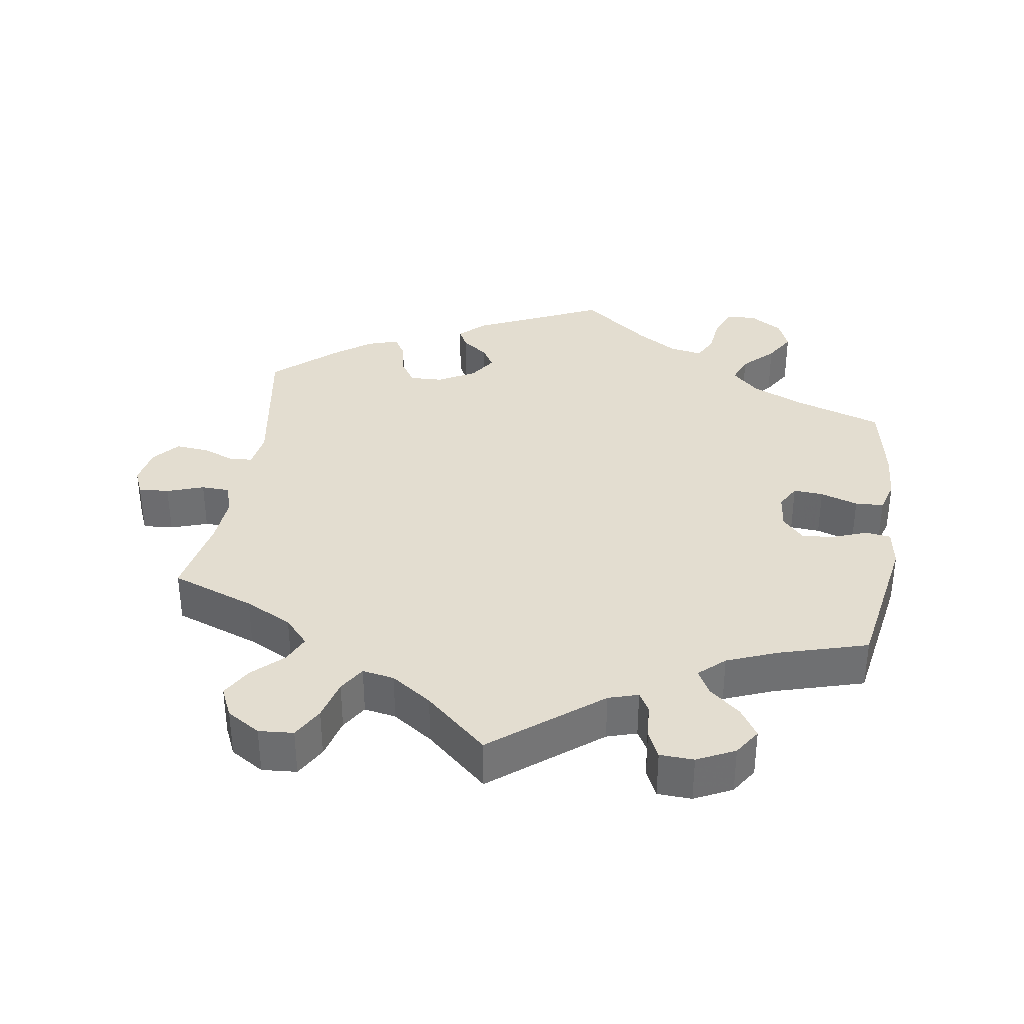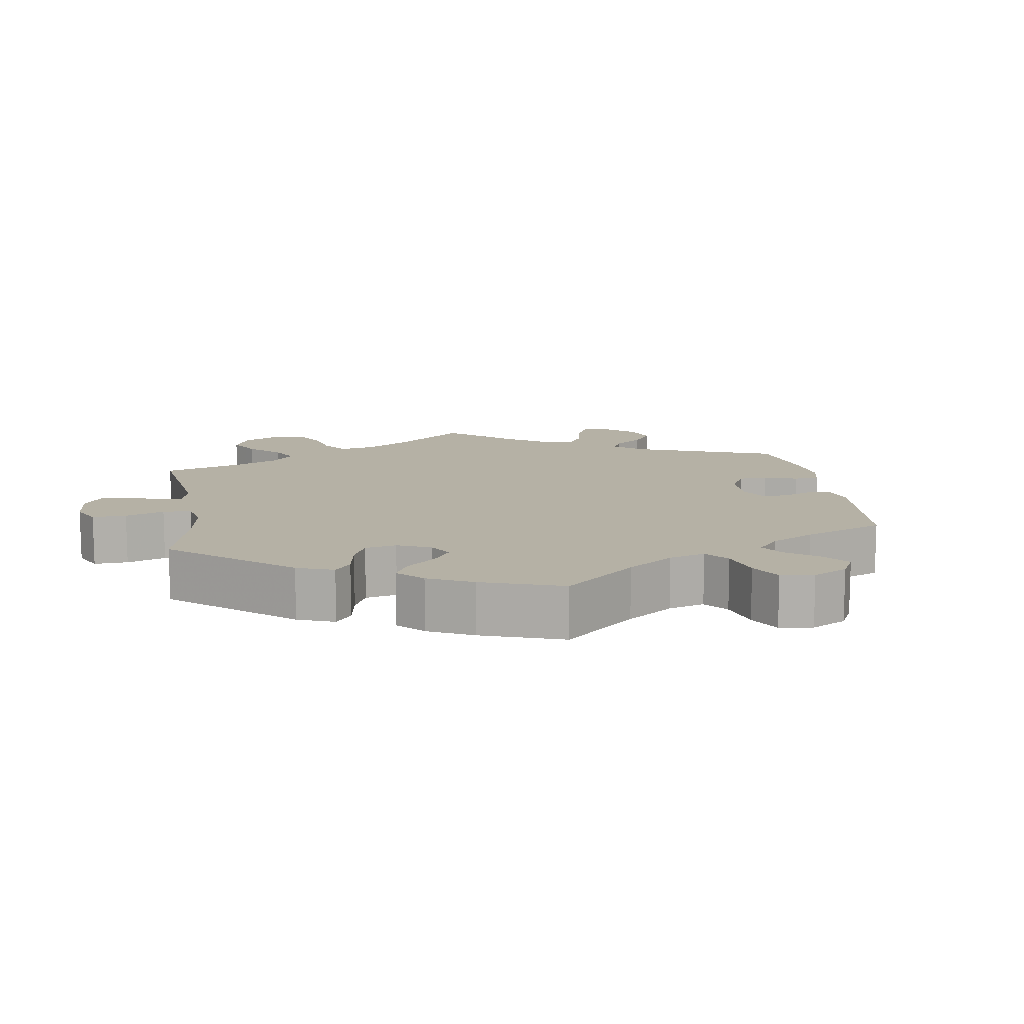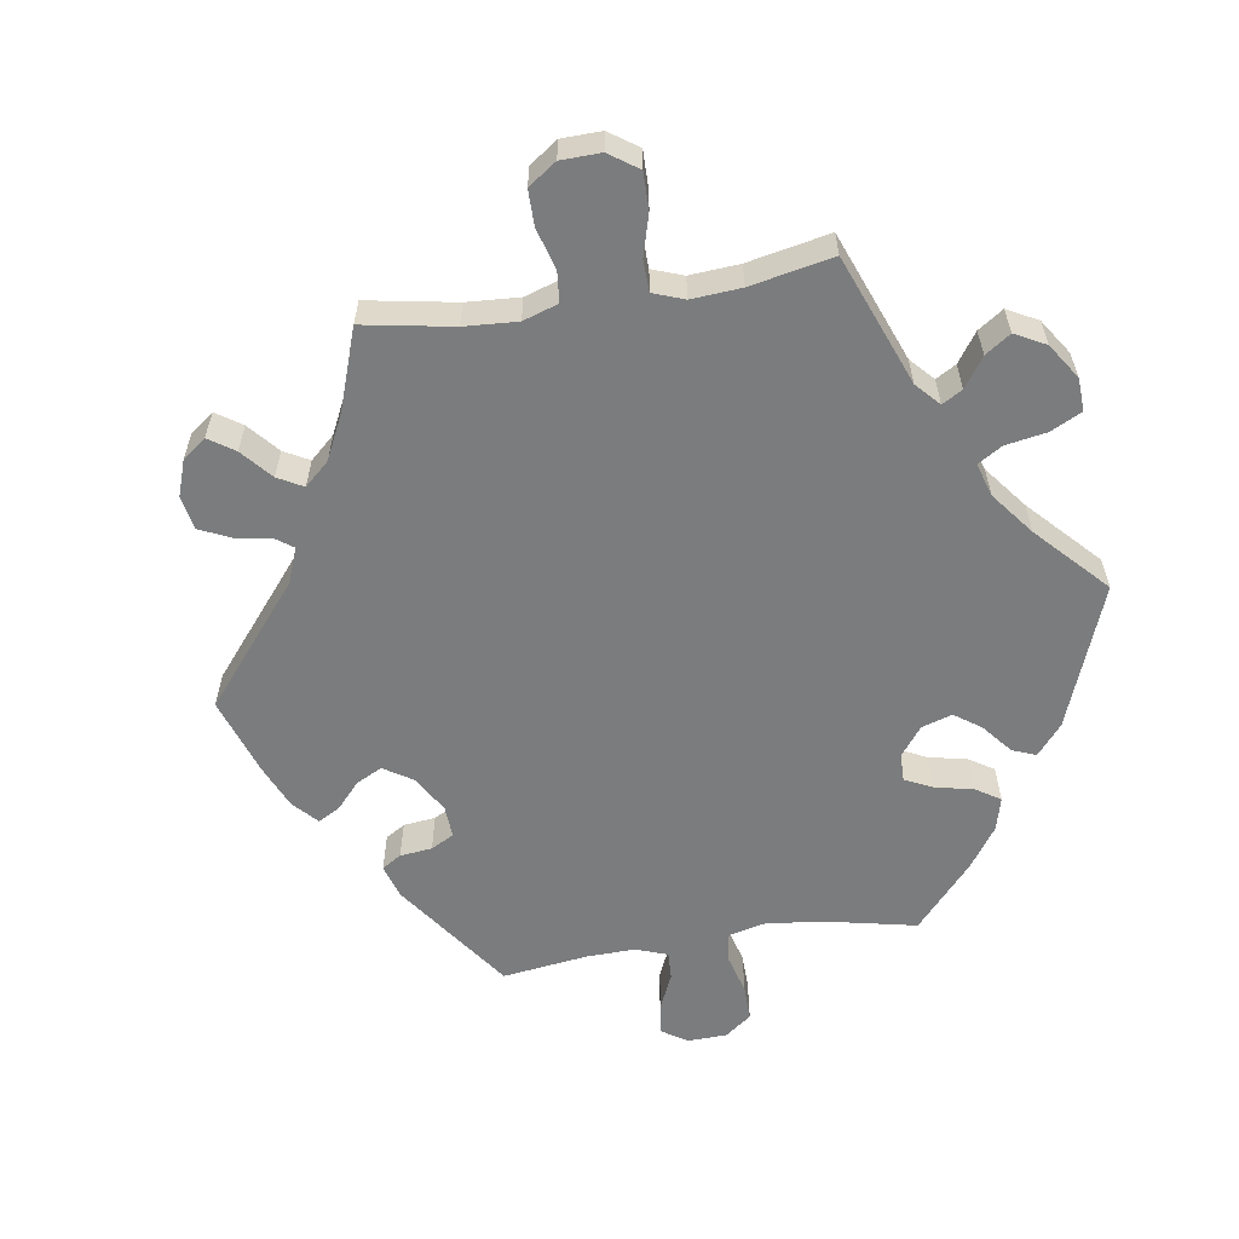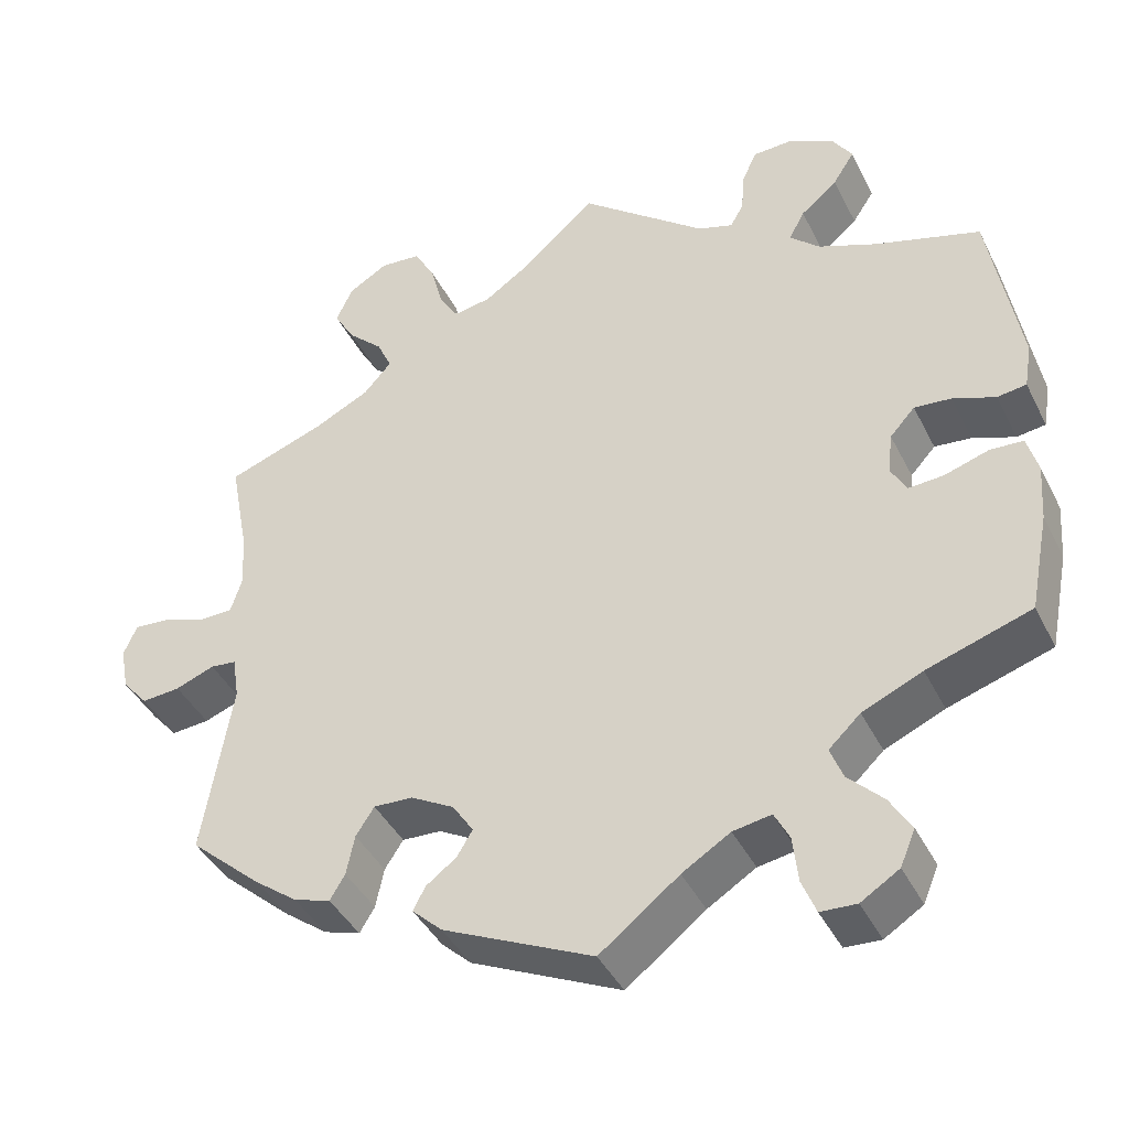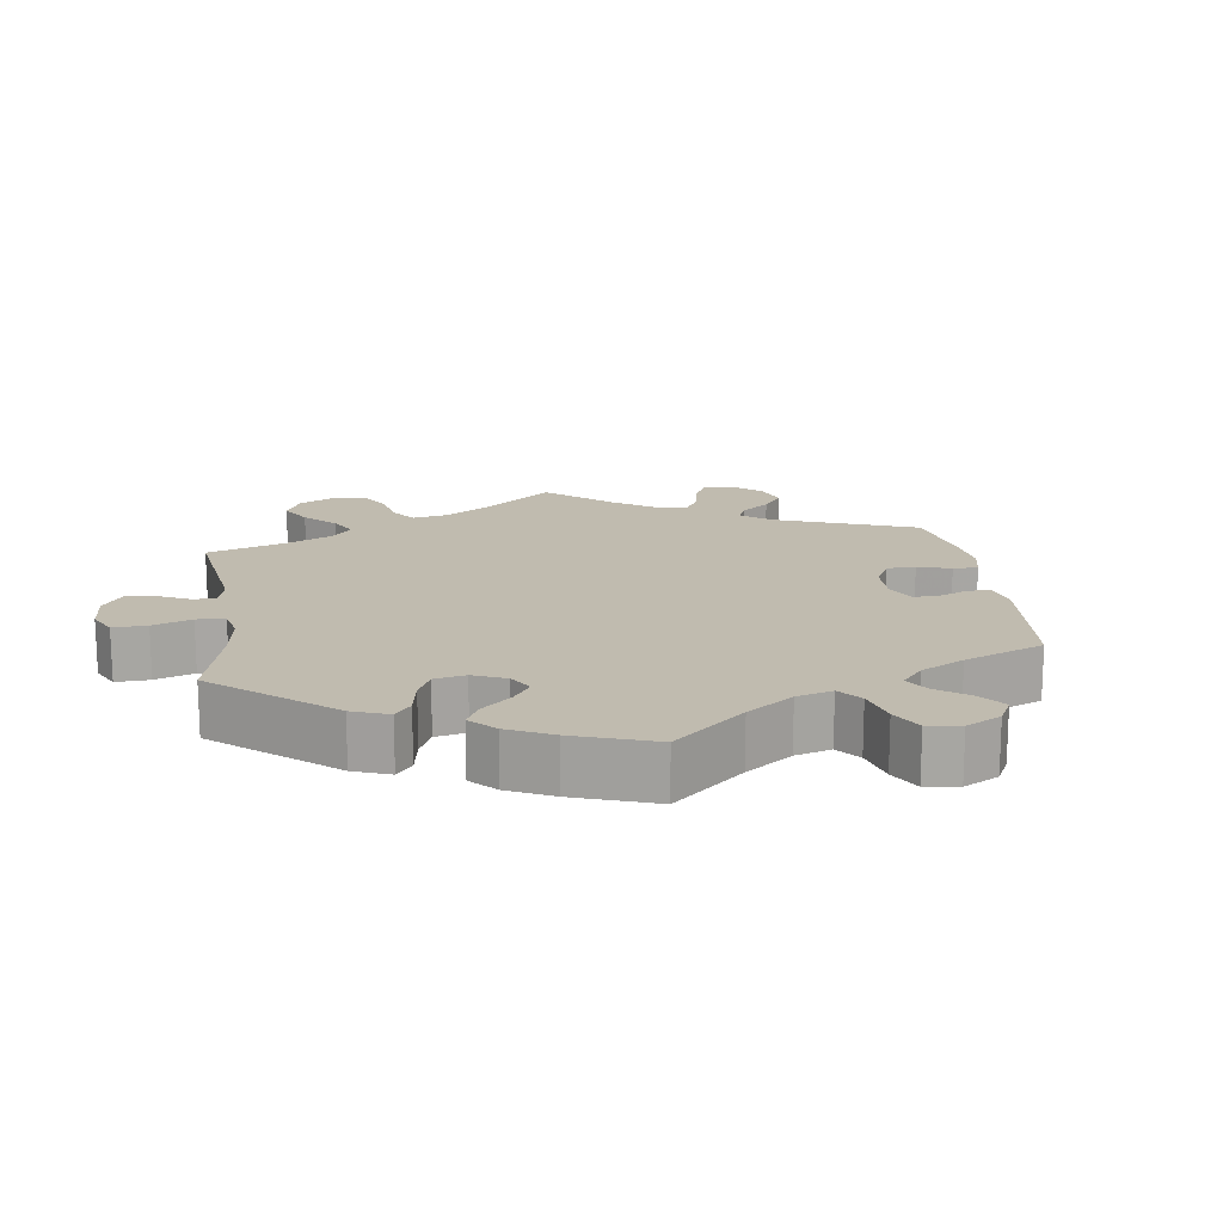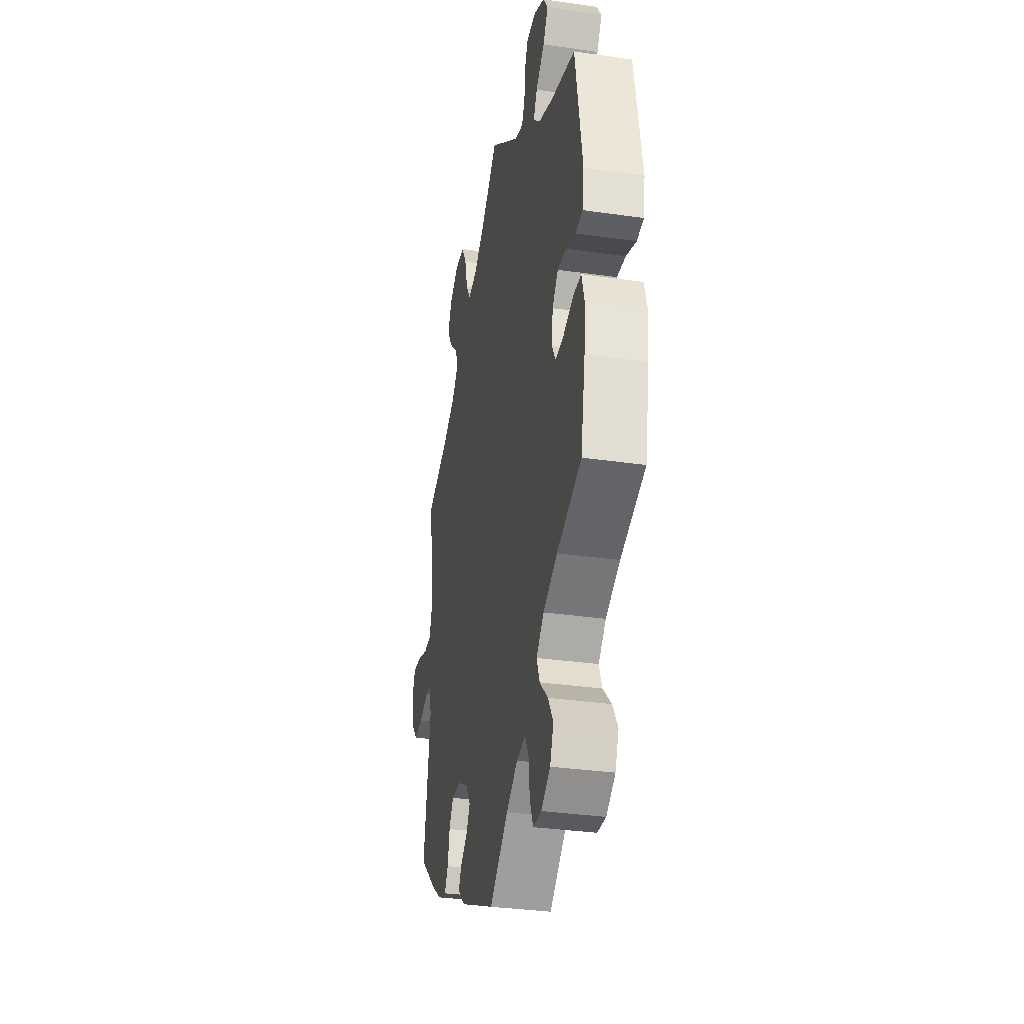
<metadata>
{"format":"obj","ext":"obj","renderer":"f3d","projection":"perspective","resolution":1024,"background":"white","views":[{"elev":35.6,"azim":8.9,"up":"+Y"},{"elev":11.9,"azim":111.1,"up":"+Y"},{"elev":-58.6,"azim":-21.2,"up":"+Y"},{"elev":-41.3,"azim":24.8,"up":"+Z"},{"elev":16.1,"azim":112.0,"up":"+Y"},{"elev":-33.2,"azim":78.8,"up":"+Z"}]}
</metadata>
<code>
v 0.375 0.07 -0.33
v 0.303 0.07 -0.362
v 0.265 0.07 -0.398
v 0.28 0.07 -0.437
v 0.322 0.07 -0.479
v 0.348 0.07 -0.522
v 0.33 0.07 -0.565
v 0.284 0.07 -0.594
v 0.241 0.07 -0.592
v 0.224 0.07 -0.55
v 0.218 0.07 -0.495
v 0.2 0.07 -0.46
v 0.154 0.07 -0.468
v 0.096 0.07 -0.504
v 0.001 0.07 -0.578
v -0.179 0.07 -0.495
v -0.215 0.07 -0.461
v -0.2 0.07 -0.433
v -0.164 0.07 -0.406
v -0.145 0.07 -0.375
v -0.17 0.07 -0.337
v -0.222 0.07 -0.308
v -0.269 0.07 -0.306
v -0.291 0.07 -0.34
v -0.301 0.07 -0.388
v -0.319 0.07 -0.418
v -0.363 0.07 -0.404
v -0.415 0.07 -0.365
v -0.501 0.07 -0.289
v -0.466 0.07 -0.079
v -0.474 0.07 -0.027
v -0.505 0.07 -0.024
v -0.552 0.07 -0.042
v -0.598 0.07 -0.046
v -0.629 0.07 -0.01
v -0.639 0.07 0.043
v -0.623 0.07 0.08
v -0.58 0.07 0.077
v -0.528 0.07 0.059
v -0.488 0.07 0.06
v -0.474 0.07 0.104
v -0.479 0.07 0.173
v -0.501 0.07 0.289
v -0.383 0.07 0.332
v -0.317 0.07 0.365
v -0.283 0.07 0.403
v -0.301 0.07 0.442
v -0.343 0.07 0.482
v -0.368 0.07 0.525
v -0.348 0.07 0.568
v -0.301 0.07 0.597
v -0.252 0.07 0.593
v -0.227 0.07 0.549
v -0.212 0.07 0.491
v -0.189 0.07 0.454
v -0.144 0.07 0.462
v -0.087 0.07 0.501
v 0 0.07 0.578
v 0.151 0.07 0.458
v 0.193 0.07 0.445
v 0.209 0.07 0.473
v 0.213 0.07 0.523
v 0.231 0.07 0.561
v 0.279 0.07 0.563
v 0.332 0.07 0.537
v 0.357 0.07 0.499
v 0.331 0.07 0.459
v 0.287 0.07 0.422
v 0.268 0.07 0.387
v 0.304 0.07 0.354
v 0.374 0.07 0.326
v 0.5 0.07 0.289
v 0.536 0.07 0.079
v 0.527 0.07 0.025
v 0.492 0.07 0.02
v 0.441 0.07 0.039
v 0.397 0.07 0.043
v 0.367 0.07 0.01
v 0.361 0.07 -0.04
v 0.38 0.07 -0.074
v 0.422 0.07 -0.071
v 0.475 0.07 -0.054
v 0.515 0.07 -0.056
v 0.528 0.07 -0.102
v 0.523 0.07 -0.171
v 0.5 0.07 -0.289
v 0.375 0 -0.33
v 0.303 0 -0.362
v 0.265 0 -0.398
v 0.28 0 -0.437
v 0.322 0 -0.479
v 0.348 0 -0.522
v 0.33 0 -0.565
v 0.284 0 -0.594
v 0.241 0 -0.592
v 0.224 0 -0.55
v 0.218 0 -0.495
v 0.2 0 -0.46
v 0.154 0 -0.468
v 0.096 0 -0.504
v 0.001 0 -0.578
v -0.179 0 -0.495
v -0.215 0 -0.461
v -0.2 0 -0.433
v -0.164 0 -0.406
v -0.145 0 -0.375
v -0.17 0 -0.337
v -0.222 0 -0.308
v -0.269 0 -0.306
v -0.291 0 -0.34
v -0.301 0 -0.388
v -0.319 0 -0.418
v -0.363 0 -0.404
v -0.415 0 -0.365
v -0.501 0 -0.289
v -0.466 0 -0.079
v -0.474 0 -0.027
v -0.505 0 -0.024
v -0.552 0 -0.042
v -0.598 0 -0.046
v -0.629 0 -0.01
v -0.639 0 0.043
v -0.623 0 0.08
v -0.58 0 0.077
v -0.528 0 0.059
v -0.488 0 0.06
v -0.474 0 0.104
v -0.479 0 0.173
v -0.501 0 0.289
v -0.383 0 0.332
v -0.317 0 0.365
v -0.283 0 0.403
v -0.301 0 0.442
v -0.343 0 0.482
v -0.368 0 0.525
v -0.348 0 0.568
v -0.301 0 0.597
v -0.252 0 0.593
v -0.227 0 0.549
v -0.212 0 0.491
v -0.189 0 0.454
v -0.144 0 0.462
v -0.087 0 0.501
v 0 0 0.578
v 0.151 0 0.458
v 0.193 0 0.445
v 0.209 0 0.473
v 0.213 0 0.523
v 0.231 0 0.561
v 0.279 0 0.563
v 0.332 0 0.537
v 0.357 0 0.499
v 0.331 0 0.459
v 0.287 0 0.422
v 0.268 0 0.387
v 0.304 0 0.354
v 0.374 0 0.326
v 0.5 0 0.289
v 0.536 0 0.079
v 0.527 0 0.025
v 0.492 0 0.02
v 0.441 0 0.039
v 0.397 0 0.043
v 0.367 0 0.01
v 0.361 0 -0.04
v 0.38 0 -0.074
v 0.422 0 -0.071
v 0.475 0 -0.054
v 0.515 0 -0.056
v 0.528 0 -0.102
v 0.523 0 -0.171
v 0.5 0 -0.289
f 85 86 1
f 84 85 1 2
f 81 82 83 84
f 80 81 84 2
f 79 80 2 3
f 78 79 3
f 73 74 75 76
f 71 72 73 76
f 70 71 76 77
f 69 70 77 78
f 65 66 67 68
f 65 68 69
f 64 65 69
f 61 62 63 64
f 60 61 64 69
f 59 60 69 78
f 57 58 59 78
f 51 52 53 54
f 51 54 55
f 50 51 55
f 47 48 49 50
f 46 47 50 55
f 45 46 55 56
f 42 43 44
f 41 42 44 45
f 40 41 45 56
f 36 37 38 39
f 36 39 40
f 35 36 40
f 32 33 34 35
f 31 32 35 40
f 27 28 29 30
f 27 30 31
f 24 25 26 27
f 23 24 27 31
f 22 23 31 40
f 16 17 18 19
f 14 15 16 19
f 13 14 19 20
f 12 13 20 21
f 8 9 10 11
f 8 11 12
f 7 8 12
f 4 5 6 7
f 4 7 12
f 3 4 12 21
f 40 56 57 78
f 22 40 78
f 3 21 22 78
f 87 172 171
f 88 87 171 170
f 170 169 168 167
f 88 170 167 166
f 89 88 166 165
f 89 165 164
f 162 161 160 159
f 162 159 158 157
f 163 162 157 156
f 164 163 156 155
f 154 153 152 151
f 155 154 151
f 155 151 150
f 150 149 148 147
f 155 150 147 146
f 164 155 146 145
f 164 145 144 143
f 140 139 138 137
f 141 140 137
f 141 137 136
f 136 135 134 133
f 141 136 133 132
f 142 141 132 131
f 130 129 128
f 131 130 128 127
f 142 131 127 126
f 125 124 123 122
f 126 125 122
f 126 122 121
f 121 120 119 118
f 126 121 118 117
f 116 115 114 113
f 117 116 113
f 113 112 111 110
f 117 113 110 109
f 126 117 109 108
f 105 104 103 102
f 105 102 101 100
f 106 105 100 99
f 107 106 99 98
f 97 96 95 94
f 98 97 94
f 98 94 93
f 93 92 91 90
f 98 93 90
f 107 98 90 89
f 164 143 142 126
f 164 126 108
f 164 108 107 89
f 1 87 88 2
f 2 88 89 3
f 3 89 90 4
f 4 90 91 5
f 5 91 92 6
f 6 92 93 7
f 7 93 94 8
f 8 94 95 9
f 9 95 96 10
f 10 96 97 11
f 11 97 98 12
f 12 98 99 13
f 13 99 100 14
f 14 100 101 15
f 15 101 102 16
f 16 102 103 17
f 17 103 104 18
f 18 104 105 19
f 19 105 106 20
f 20 106 107 21
f 21 107 108 22
f 22 108 109 23
f 23 109 110 24
f 24 110 111 25
f 25 111 112 26
f 26 112 113 27
f 27 113 114 28
f 28 114 115 29
f 29 115 116 30
f 30 116 117 31
f 31 117 118 32
f 32 118 119 33
f 33 119 120 34
f 34 120 121 35
f 35 121 122 36
f 36 122 123 37
f 37 123 124 38
f 38 124 125 39
f 39 125 126 40
f 40 126 127 41
f 41 127 128 42
f 42 128 129 43
f 43 129 130 44
f 44 130 131 45
f 45 131 132 46
f 46 132 133 47
f 47 133 134 48
f 48 134 135 49
f 49 135 136 50
f 50 136 137 51
f 51 137 138 52
f 52 138 139 53
f 53 139 140 54
f 54 140 141 55
f 55 141 142 56
f 56 142 143 57
f 57 143 144 58
f 58 144 145 59
f 59 145 146 60
f 60 146 147 61
f 61 147 148 62
f 62 148 149 63
f 63 149 150 64
f 64 150 151 65
f 65 151 152 66
f 66 152 153 67
f 67 153 154 68
f 68 154 155 69
f 69 155 156 70
f 70 156 157 71
f 71 157 158 72
f 72 158 159 73
f 73 159 160 74
f 74 160 161 75
f 75 161 162 76
f 76 162 163 77
f 77 163 164 78
f 78 164 165 79
f 79 165 166 80
f 80 166 167 81
f 81 167 168 82
f 82 168 169 83
f 83 169 170 84
f 84 170 171 85
f 85 171 172 86
f 86 172 87 1

</code>
